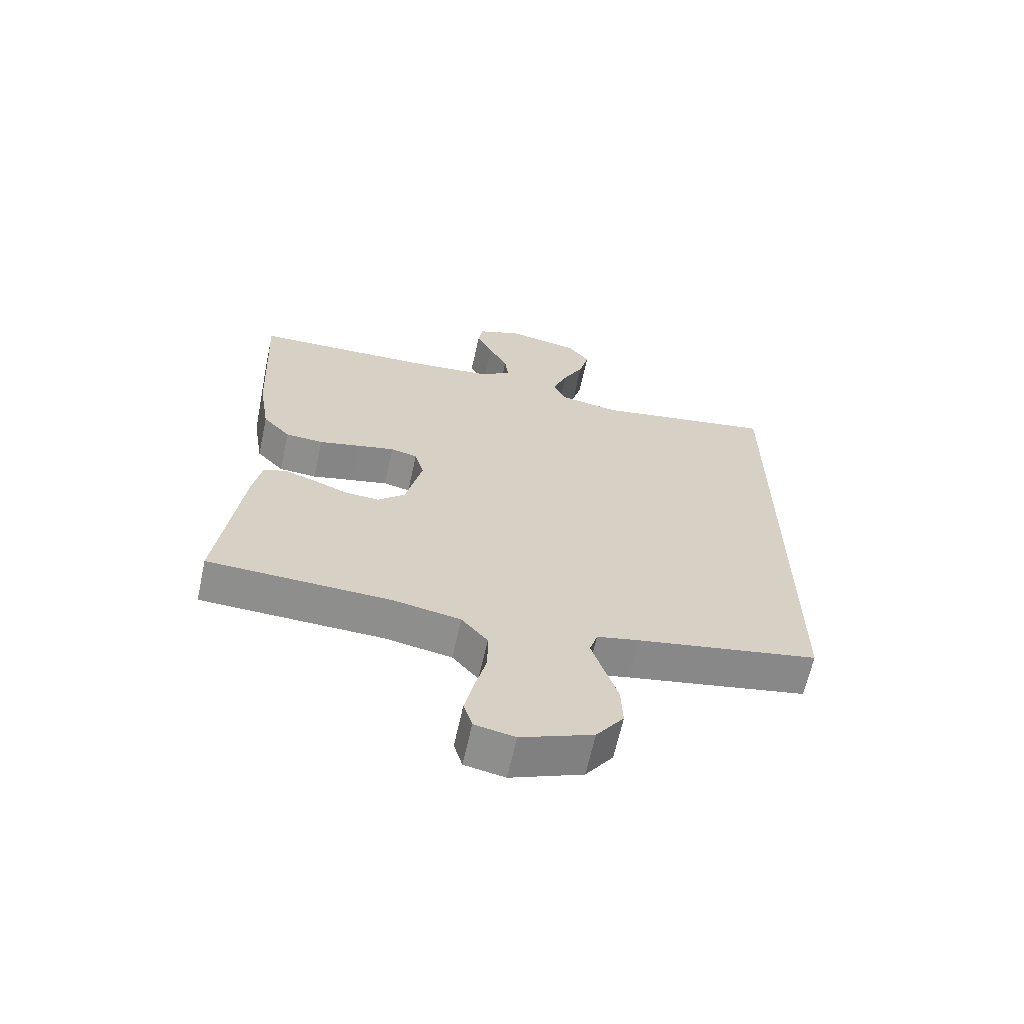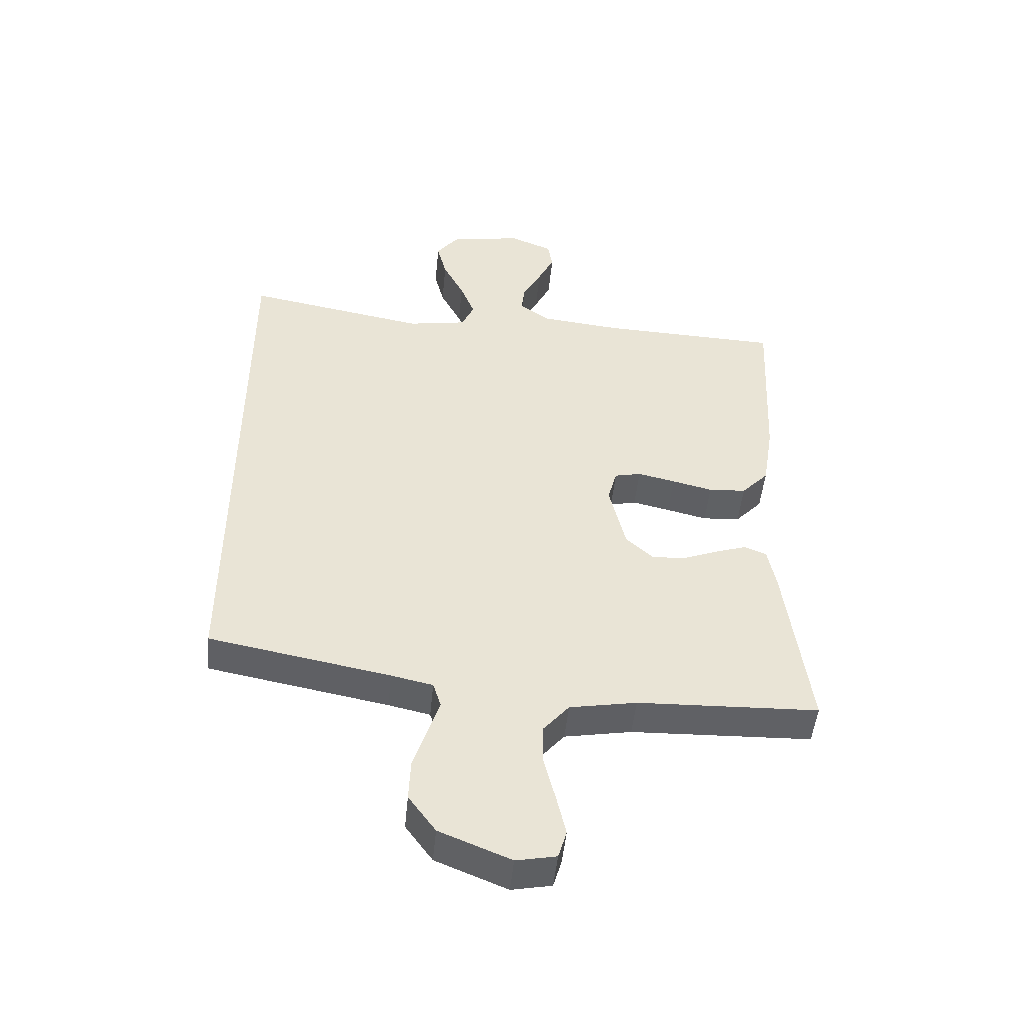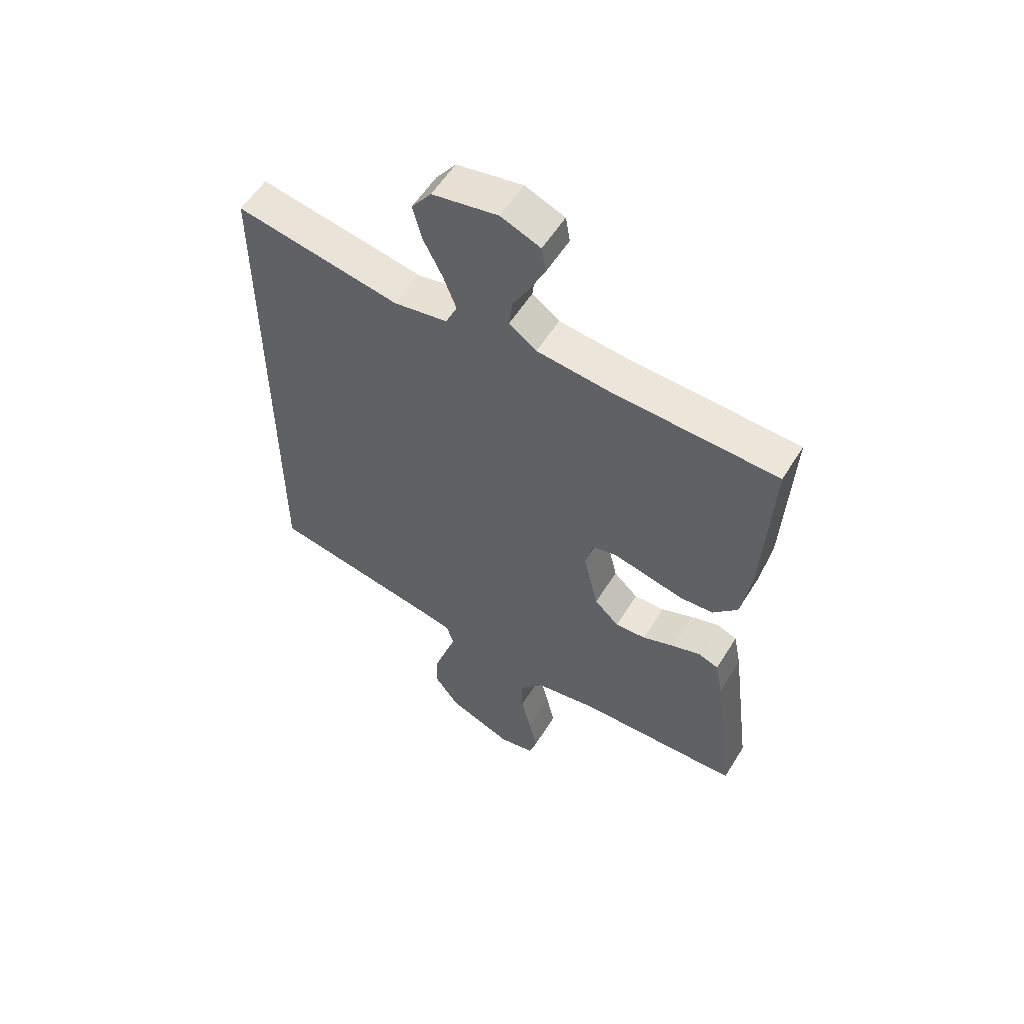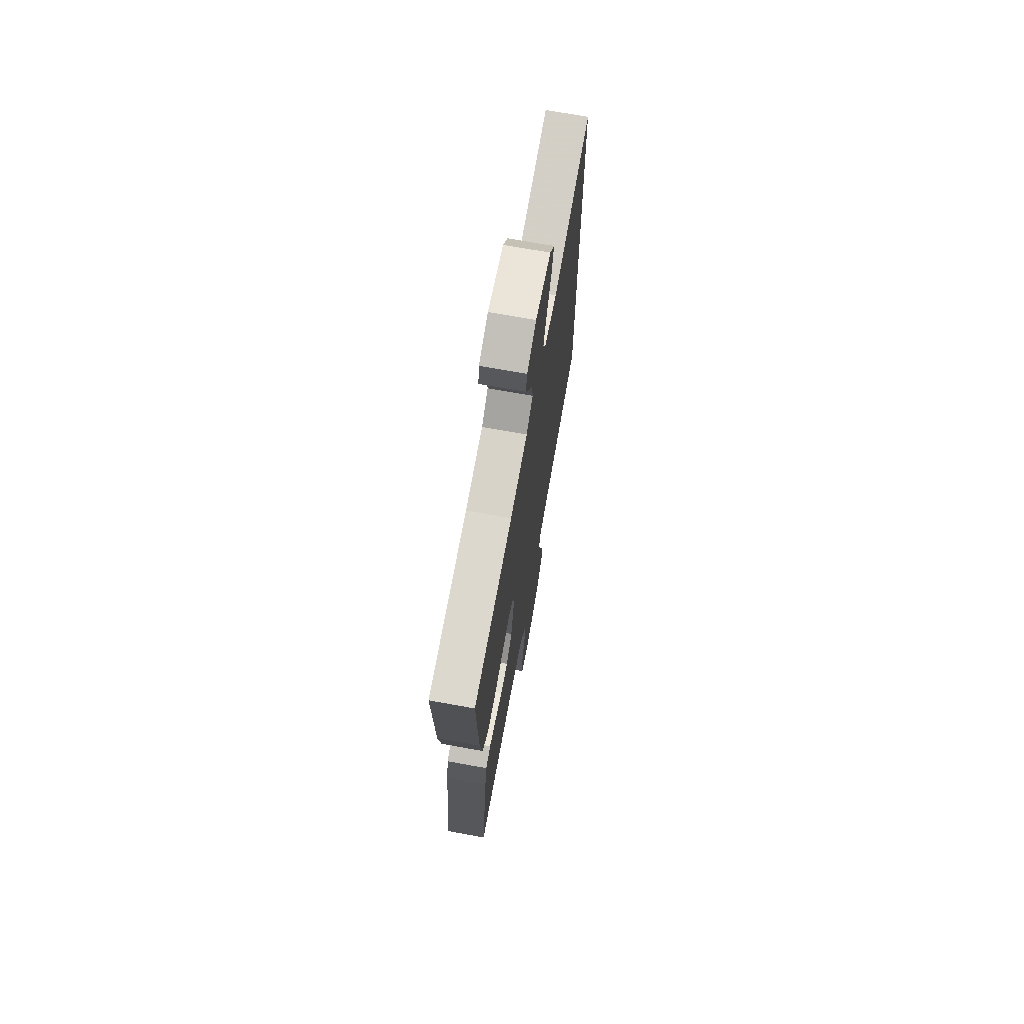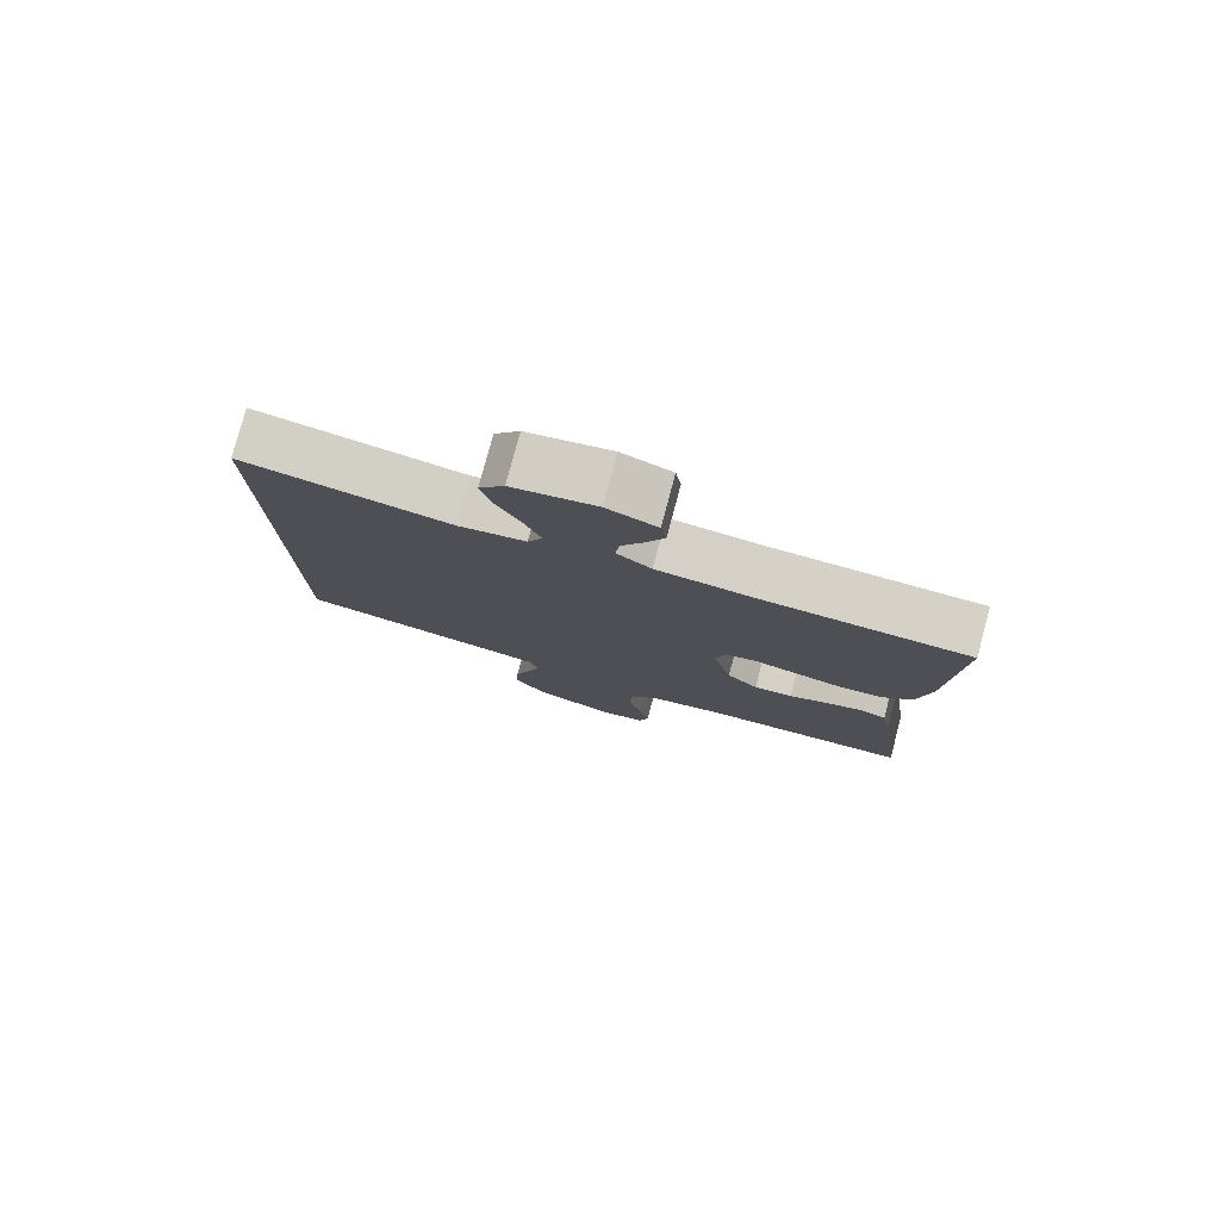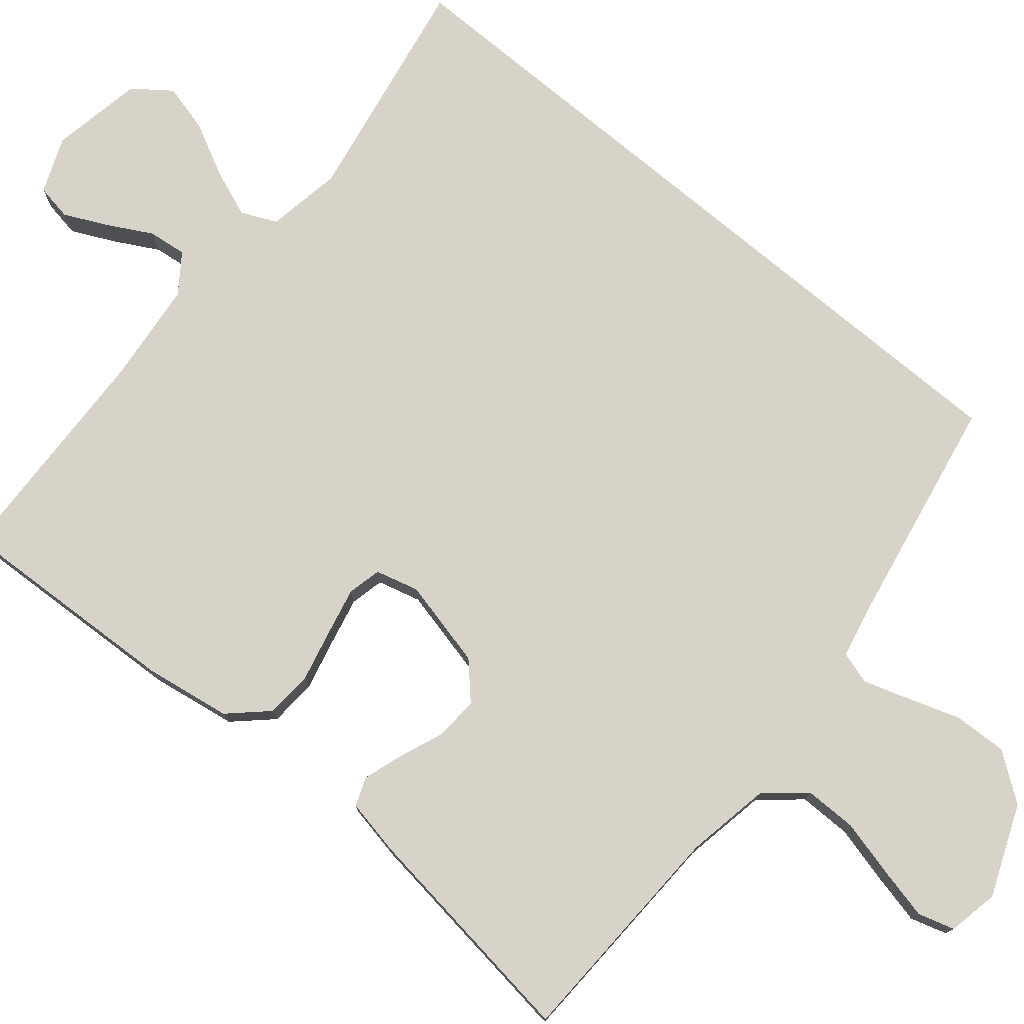
<metadata>
{"format":"obj","ext":"obj","renderer":"f3d","projection":"perspective","resolution":1024,"background":"white","views":[{"elev":-64.6,"azim":167.7,"up":"+Z"},{"elev":-48.6,"azim":-5.5,"up":"+Z"},{"elev":56.3,"azim":31.4,"up":"+Z"},{"elev":70.2,"azim":100.3,"up":"+Z"},{"elev":79.2,"azim":15.0,"up":"+Z"},{"elev":76.7,"azim":129.9,"up":"+Y"}]}
</metadata>
<code>
v 0.5 0.07 -0.5
v 0.2 0.07 -0.51
v 0.089 0.07 -0.53
v 0.046 0.07 -0.581
v 0.046 0.07 -0.649
v 0.065 0.07 -0.724
v 0.08 0.07 -0.79
v 0.066 0.07 -0.837
v 0 0.07 -0.85
v -0.118 0.07 -0.802
v -0.163 0.07 -0.74
v -0.16 0.07 -0.67
v -0.137 0.07 -0.602
v -0.118 0.07 -0.543
v -0.131 0.07 -0.501
v -0.2 0.07 -0.486
v -0.5 0.07 -0.43
v -0.5 0.07 0.527
v -0.2 0.07 0.473
v -0.102 0.07 0.49
v -0.081 0.07 0.536
v -0.105 0.07 0.598
v -0.14 0.07 0.667
v -0.156 0.07 0.73
v -0.12 0.07 0.778
v 0 0.07 0.8
v 0.072 0.07 0.771
v 0.08 0.07 0.724
v 0.053 0.07 0.668
v 0.022 0.07 0.611
v 0.016 0.07 0.561
v 0.066 0.07 0.525
v 0.2 0.07 0.511
v 0.5 0.07 0.5
v 0.485 0.07 0.2
v 0.467 0.07 0.088
v 0.422 0.07 0.04
v 0.36 0.07 0.036
v 0.293 0.07 0.052
v 0.231 0.07 0.066
v 0.187 0.07 0.056
v 0.172 0.07 0
v 0.199 0.07 -0.115
v 0.244 0.07 -0.157
v 0.3 0.07 -0.154
v 0.358 0.07 -0.131
v 0.41 0.07 -0.114
v 0.447 0.07 -0.128
v 0.461 0.07 -0.2
v 0.5 0 -0.5
v 0.2 0 -0.51
v 0.089 0 -0.53
v 0.046 0 -0.581
v 0.046 0 -0.649
v 0.065 0 -0.724
v 0.08 0 -0.79
v 0.066 0 -0.837
v 0 0 -0.85
v -0.118 0 -0.802
v -0.163 0 -0.74
v -0.16 0 -0.67
v -0.137 0 -0.602
v -0.118 0 -0.543
v -0.131 0 -0.501
v -0.2 0 -0.486
v -0.5 0 -0.43
v -0.5 0 0.527
v -0.2 0 0.473
v -0.102 0 0.49
v -0.081 0 0.536
v -0.105 0 0.598
v -0.14 0 0.667
v -0.156 0 0.73
v -0.12 0 0.778
v 0 0 0.8
v 0.072 0 0.771
v 0.08 0 0.724
v 0.053 0 0.668
v 0.022 0 0.611
v 0.016 0 0.561
v 0.066 0 0.525
v 0.2 0 0.511
v 0.5 0 0.5
v 0.485 0 0.2
v 0.467 0 0.088
v 0.422 0 0.04
v 0.36 0 0.036
v 0.293 0 0.052
v 0.231 0 0.066
v 0.187 0 0.056
v 0.172 0 0
v 0.199 0 -0.115
v 0.244 0 -0.157
v 0.3 0 -0.154
v 0.358 0 -0.131
v 0.41 0 -0.114
v 0.447 0 -0.128
v 0.461 0 -0.2
f 48 49 1 2
f 45 46 47 48
f 45 48 2 3
f 44 45 3 4
f 43 44 4
f 42 43 4
f 36 37 38 39
f 36 39 40
f 33 34 35 36
f 32 33 36 40
f 31 32 40 41
f 27 28 29 30
f 25 26 27 30
f 25 30 31
f 22 23 24 25
f 21 22 25 31
f 20 21 31 41
f 16 17 18 19
f 15 16 19 20
f 14 15 20 41
f 10 11 12 13
f 5 6 7 8
f 5 8 9 10
f 13 14 41 42
f 13 42 4
f 4 5 10 13
f 51 50 98 97
f 97 96 95 94
f 52 51 97 94
f 53 52 94 93
f 53 93 92
f 53 92 91
f 88 87 86 85
f 89 88 85
f 85 84 83 82
f 89 85 82 81
f 90 89 81 80
f 79 78 77 76
f 79 76 75 74
f 80 79 74
f 74 73 72 71
f 80 74 71 70
f 90 80 70 69
f 68 67 66 65
f 69 68 65 64
f 90 69 64 63
f 62 61 60 59
f 57 56 55 54
f 59 58 57 54
f 91 90 63 62
f 53 91 62
f 62 59 54 53
f 1 50 51 2
f 2 51 52 3
f 3 52 53 4
f 4 53 54 5
f 5 54 55 6
f 6 55 56 7
f 7 56 57 8
f 8 57 58 9
f 9 58 59 10
f 10 59 60 11
f 11 60 61 12
f 12 61 62 13
f 13 62 63 14
f 14 63 64 15
f 15 64 65 16
f 16 65 66 17
f 17 66 67 18
f 18 67 68 19
f 19 68 69 20
f 20 69 70 21
f 21 70 71 22
f 22 71 72 23
f 23 72 73 24
f 24 73 74 25
f 25 74 75 26
f 26 75 76 27
f 27 76 77 28
f 28 77 78 29
f 29 78 79 30
f 30 79 80 31
f 31 80 81 32
f 32 81 82 33
f 33 82 83 34
f 34 83 84 35
f 35 84 85 36
f 36 85 86 37
f 37 86 87 38
f 38 87 88 39
f 39 88 89 40
f 40 89 90 41
f 41 90 91 42
f 42 91 92 43
f 43 92 93 44
f 44 93 94 45
f 45 94 95 46
f 46 95 96 47
f 47 96 97 48
f 48 97 98 49
f 49 98 50 1

</code>
